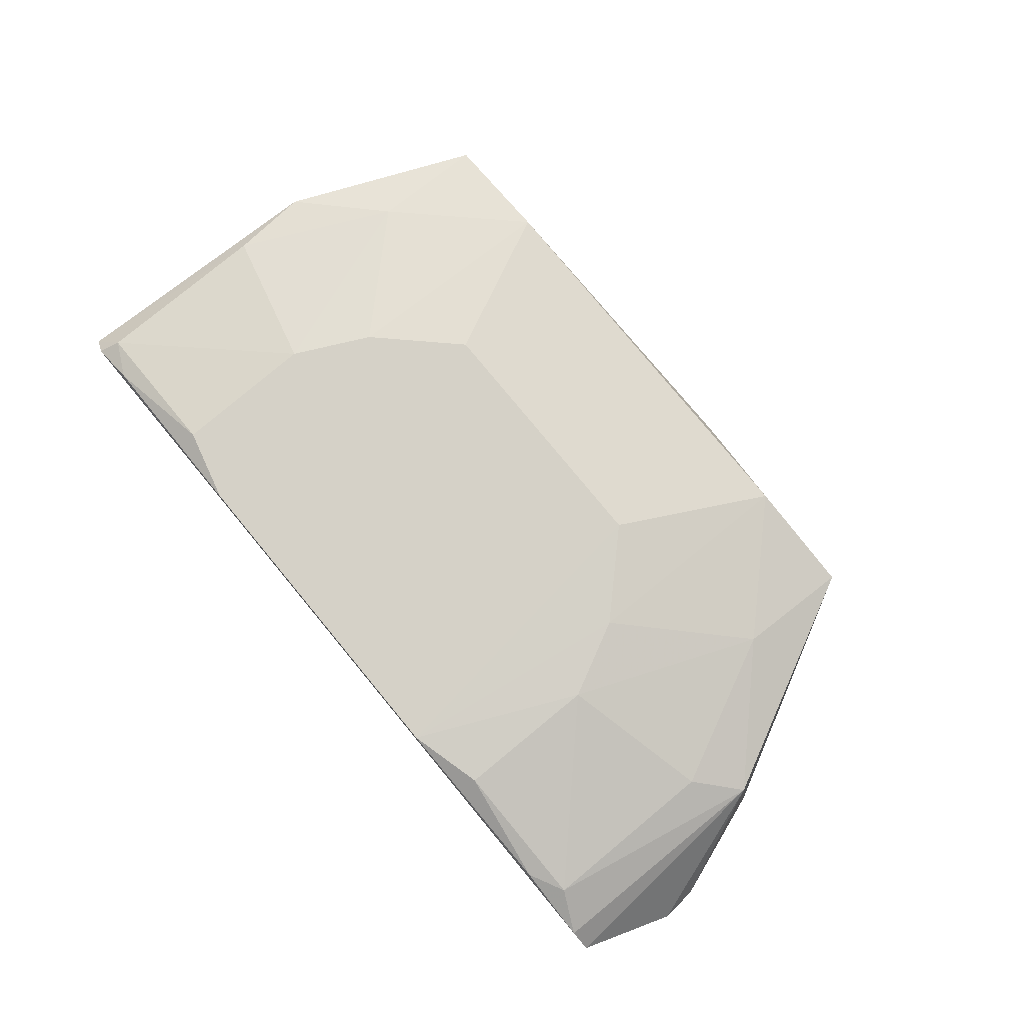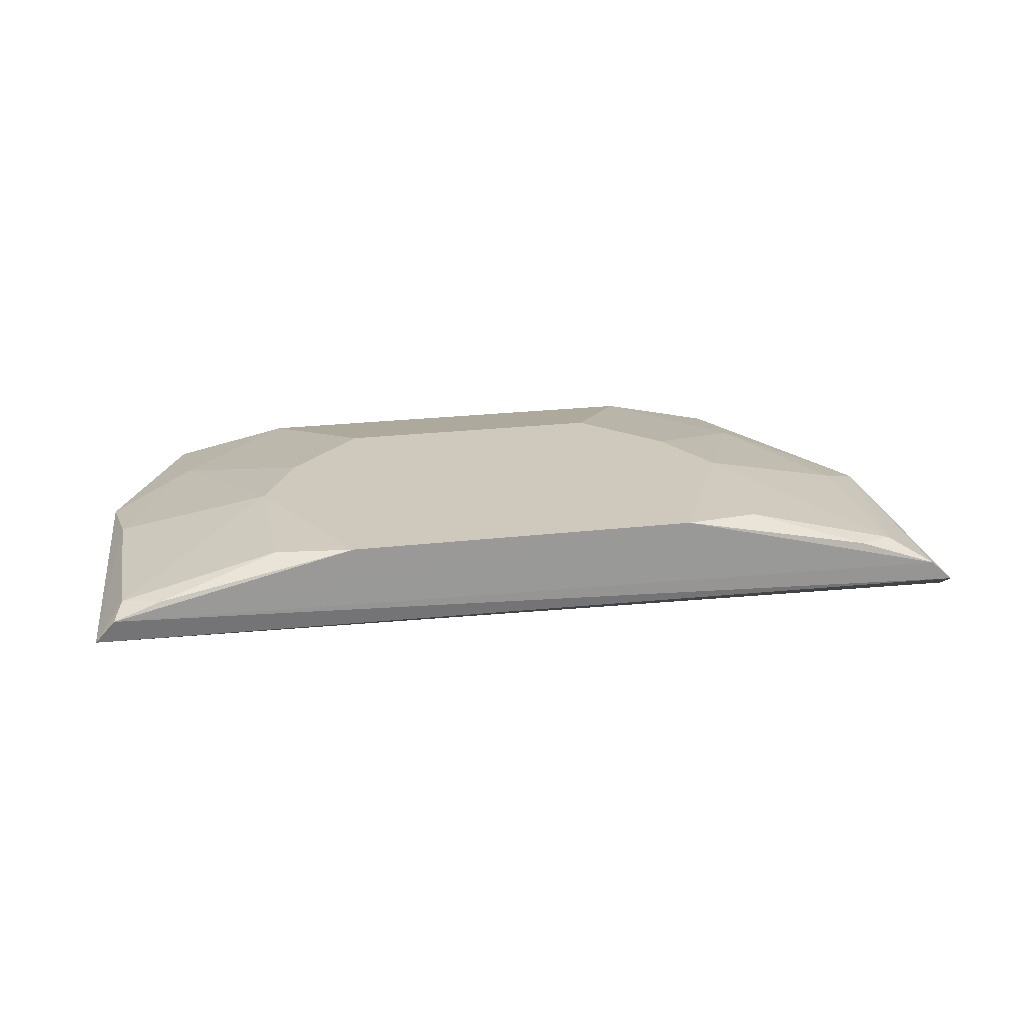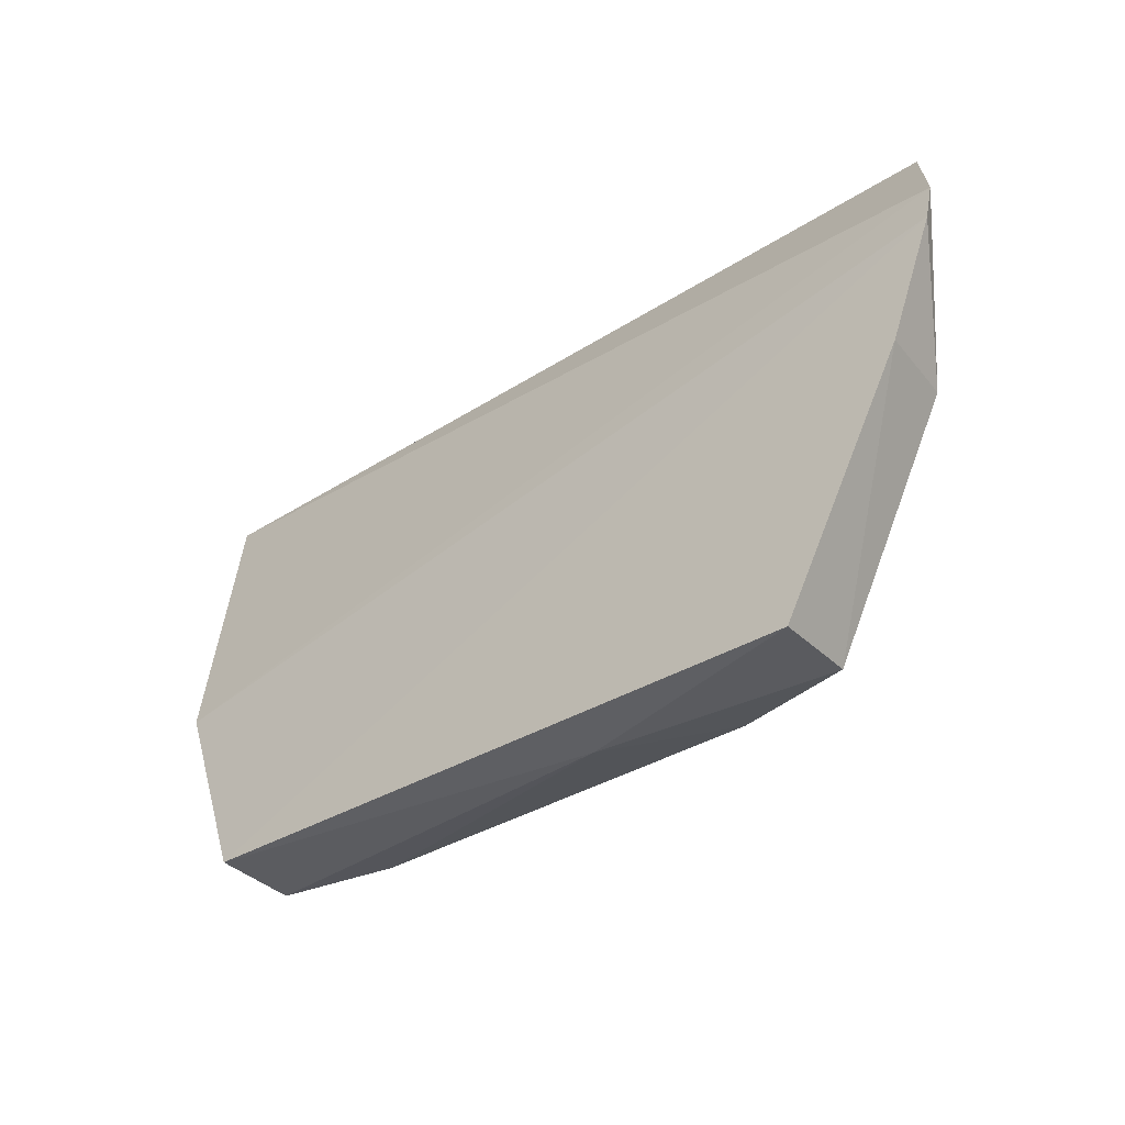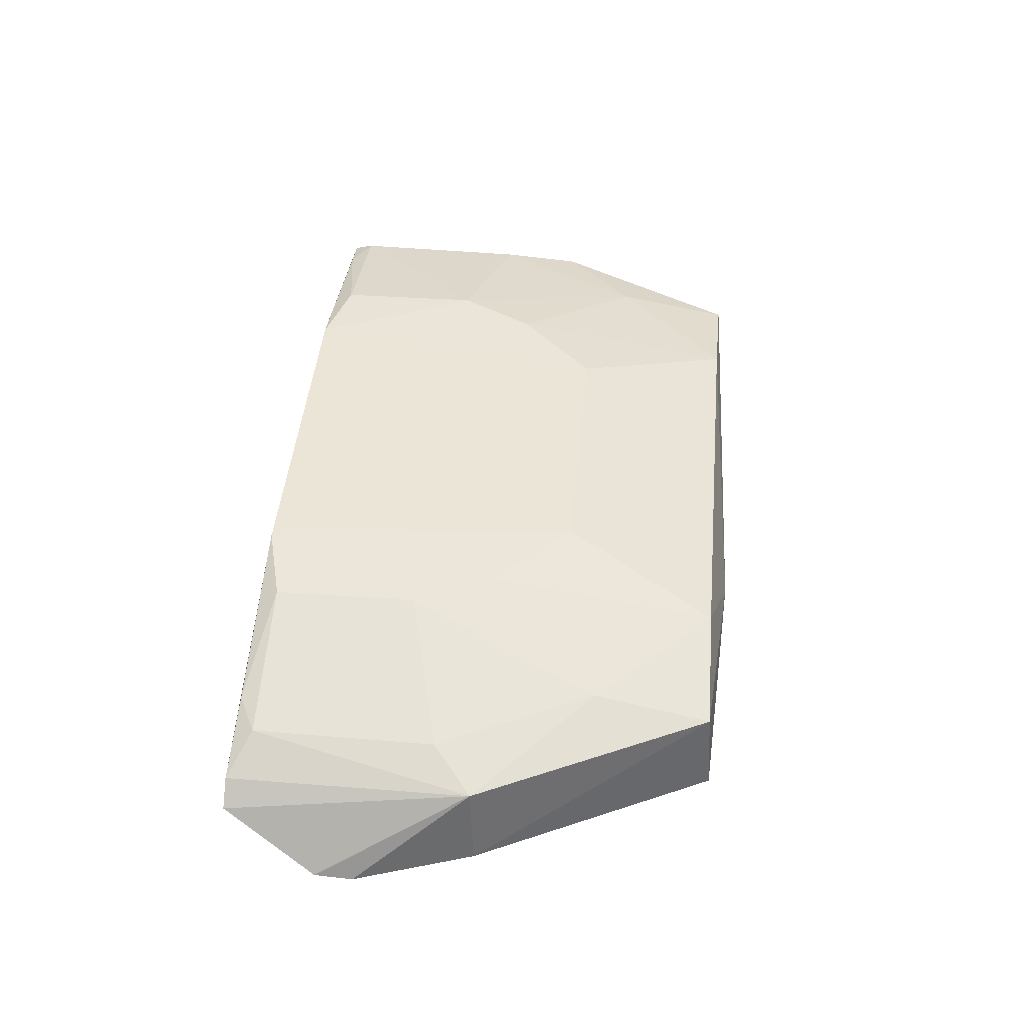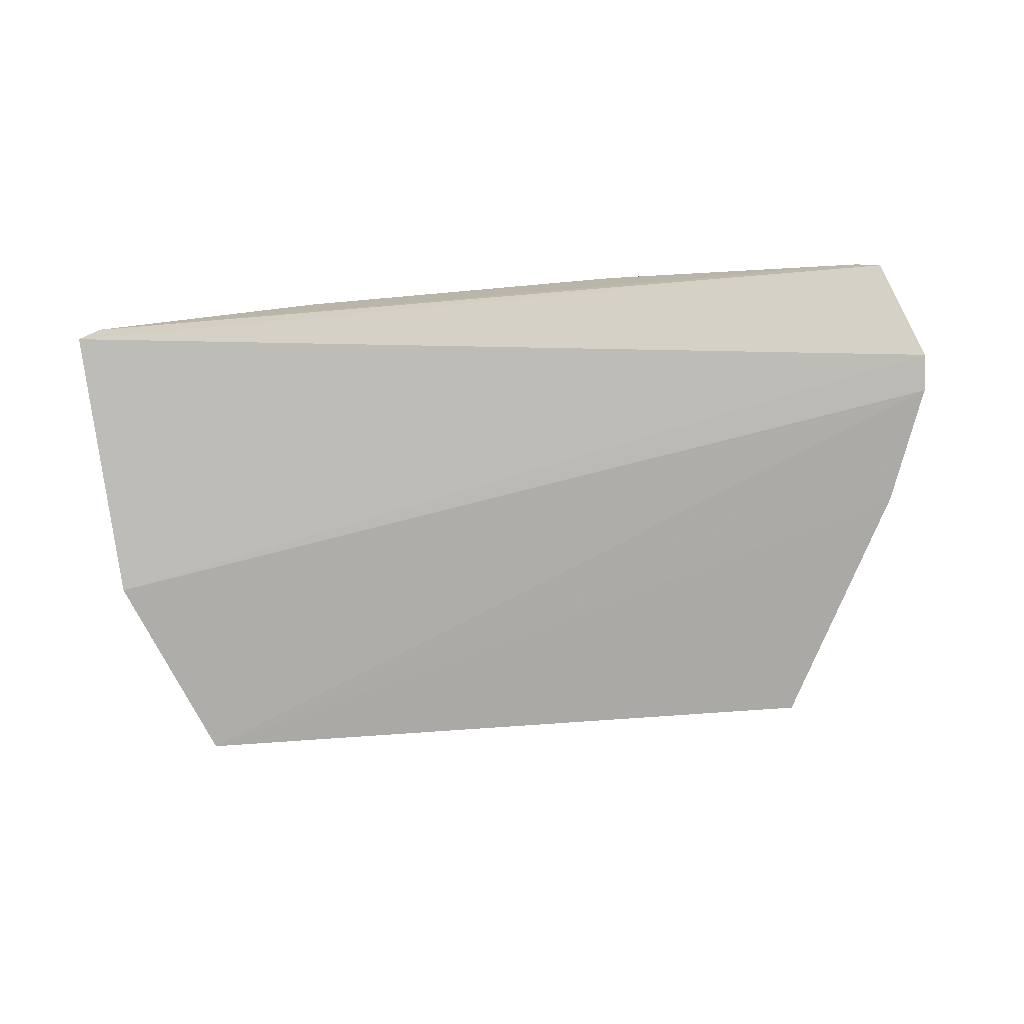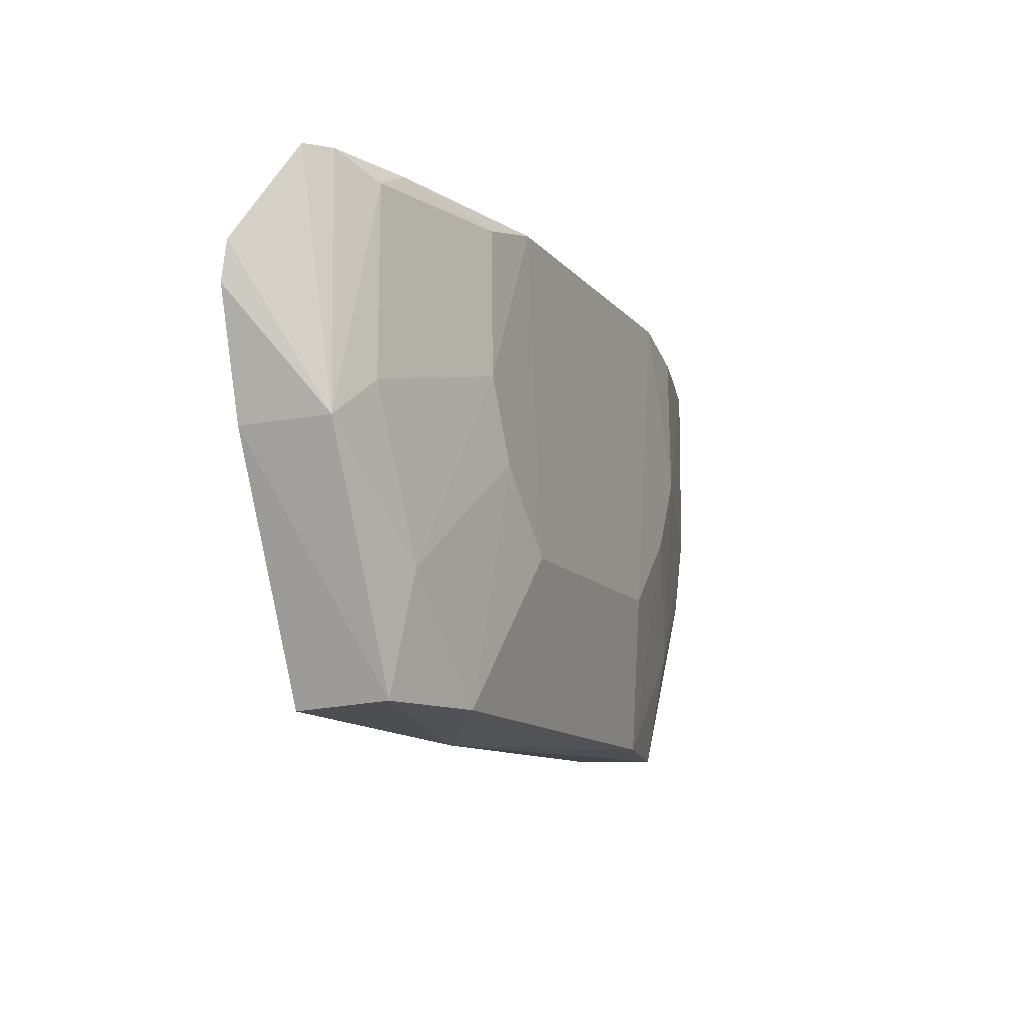
<metadata>
{"format":"obj","ext":"obj","renderer":"f3d","projection":"perspective","resolution":1024,"background":"white","views":[{"elev":79.8,"azim":50.4,"up":"+Y"},{"elev":22.8,"azim":-11.3,"up":"+Y"},{"elev":-34.8,"azim":39.9,"up":"+Z"},{"elev":45.6,"azim":95.4,"up":"+Y"},{"elev":-73.9,"azim":5.1,"up":"+Y"},{"elev":-12.4,"azim":114.3,"up":"+Z"}]}
</metadata>
<code>
v 0.1918 0.4374 0.212
v 0.1907 0.4347 0.1976
v 0.08047 0.4753 0.0655
v -0.09488 0.4889 0.2398
v -0.1559 0.4378 0.1392
v 0.09488 0.4889 0.2398
v 0.1701 0.4661 0.1541
v -0.1639 0.4606 0.2461
v 0.1284 0.4306 0.06215
v -0.1255 0.4652 0.06447
v -0.05117 0.4898 0.1249
v 0.1697 0.4648 0.2479
v 0.09505 0.4897 0.1843
v -0.1247 0.4326 0.06555
v 0.1747 0.433 0.1525
v 0.1255 0.4652 0.06447
v -0.153 0.4736 0.1695
v -0.08047 0.4753 0.0655
v 0.1531 0.4739 0.2398
v 0.1782 0.4569 0.2479
v -0.066 0.4908 0.2473
v 0.05117 0.4898 0.1249
v 0.03923 0.4465 0.05779
v 0.1241 0.4744 0.1101
v -0.1531 0.4739 0.2398
v -0.09505 0.4897 0.1843
v -0.1563 0.469 0.1387
v 0.139 0.4756 0.2469
v 0.153 0.4736 0.1695
v -0.1564 0.4694 0.2479
v 0.06601 0.4908 0.2473
v 0.08034 0.4897 0.1547
v -0.08034 0.4897 0.1547
v -0.1241 0.4744 0.1101
v -0.139 0.4756 0.2469
f 5 2 1
f 7 1 2
f 8 5 1
f 14 2 5
f 14 5 10
f 15 7 2
f 15 14 9
f 15 2 14
f 16 15 9
f 16 7 15
f 18 11 3
f 19 12 7
f 19 13 6
f 20 1 7
f 20 7 12
f 20 8 1
f 22 3 11
f 23 14 10
f 23 9 14
f 23 16 9
f 23 10 18
f 23 18 3
f 23 3 16
f 24 7 16
f 24 16 3
f 25 17 8
f 26 4 21
f 26 25 4
f 26 17 25
f 27 10 5
f 27 5 8
f 27 8 17
f 28 19 6
f 28 12 19
f 29 19 7
f 29 13 19
f 29 24 13
f 29 7 24
f 30 20 12
f 30 8 20
f 30 25 8
f 31 6 13
f 31 22 11
f 31 11 21
f 31 28 6
f 31 12 28
f 31 30 12
f 31 21 30
f 32 13 24
f 32 31 13
f 32 22 31
f 32 24 3
f 32 3 22
f 33 11 18
f 33 26 21
f 33 21 11
f 34 27 17
f 34 17 26
f 34 26 33
f 34 10 27
f 34 33 18
f 34 18 10
f 35 30 21
f 35 21 4
f 35 4 25
f 35 25 30

</code>
